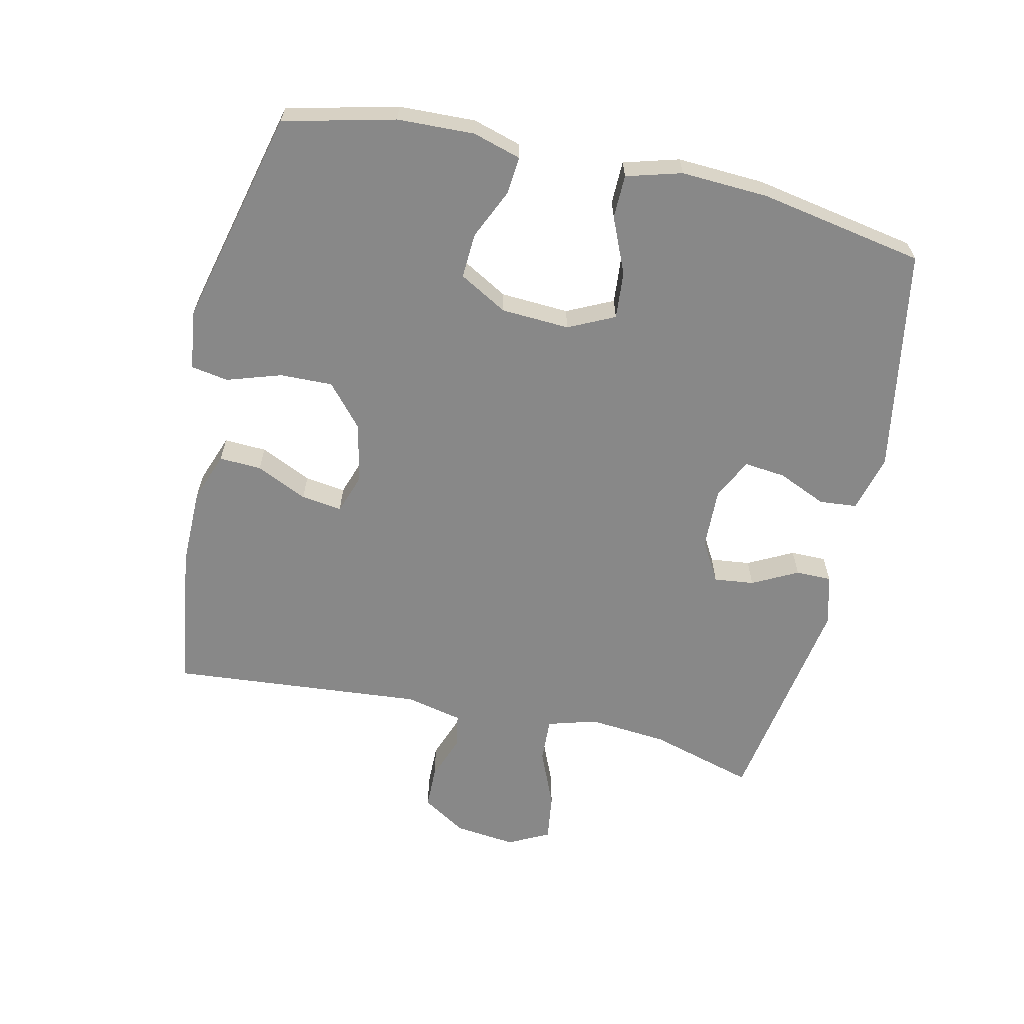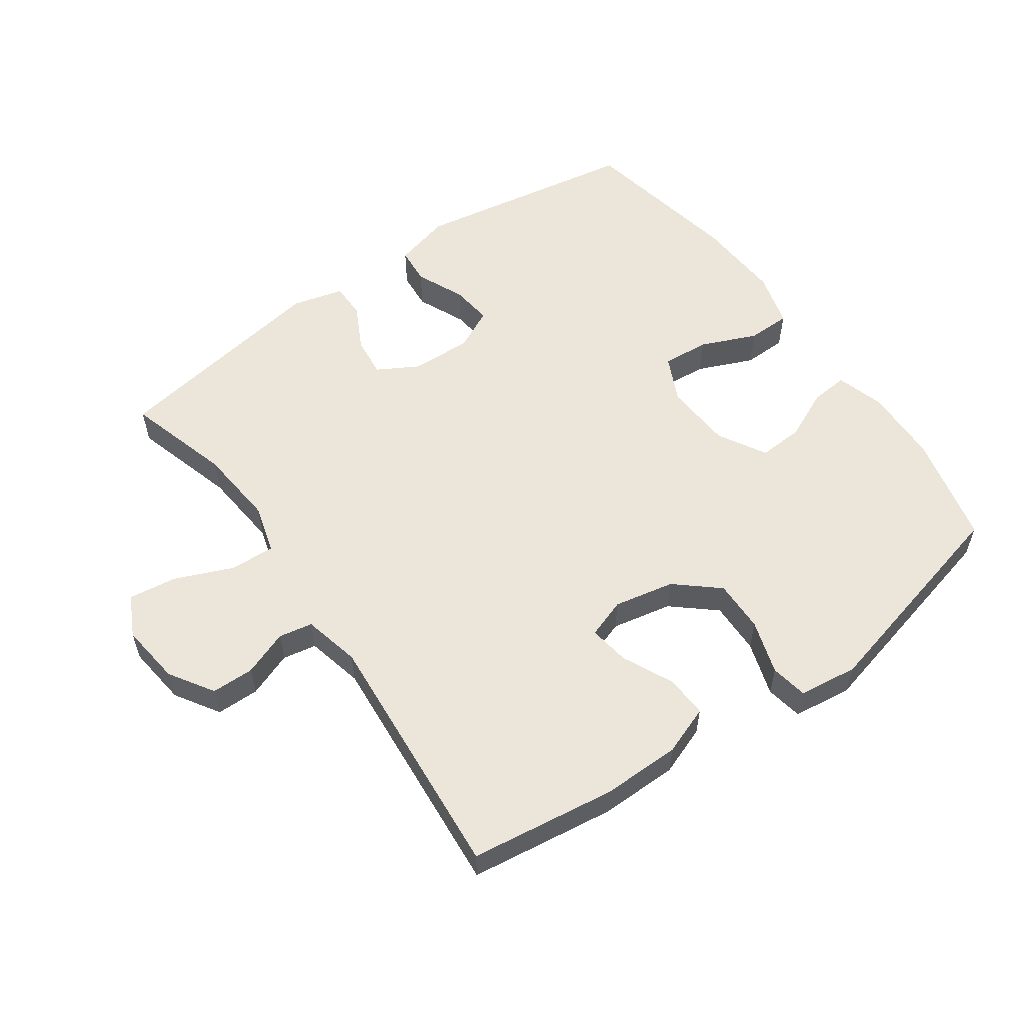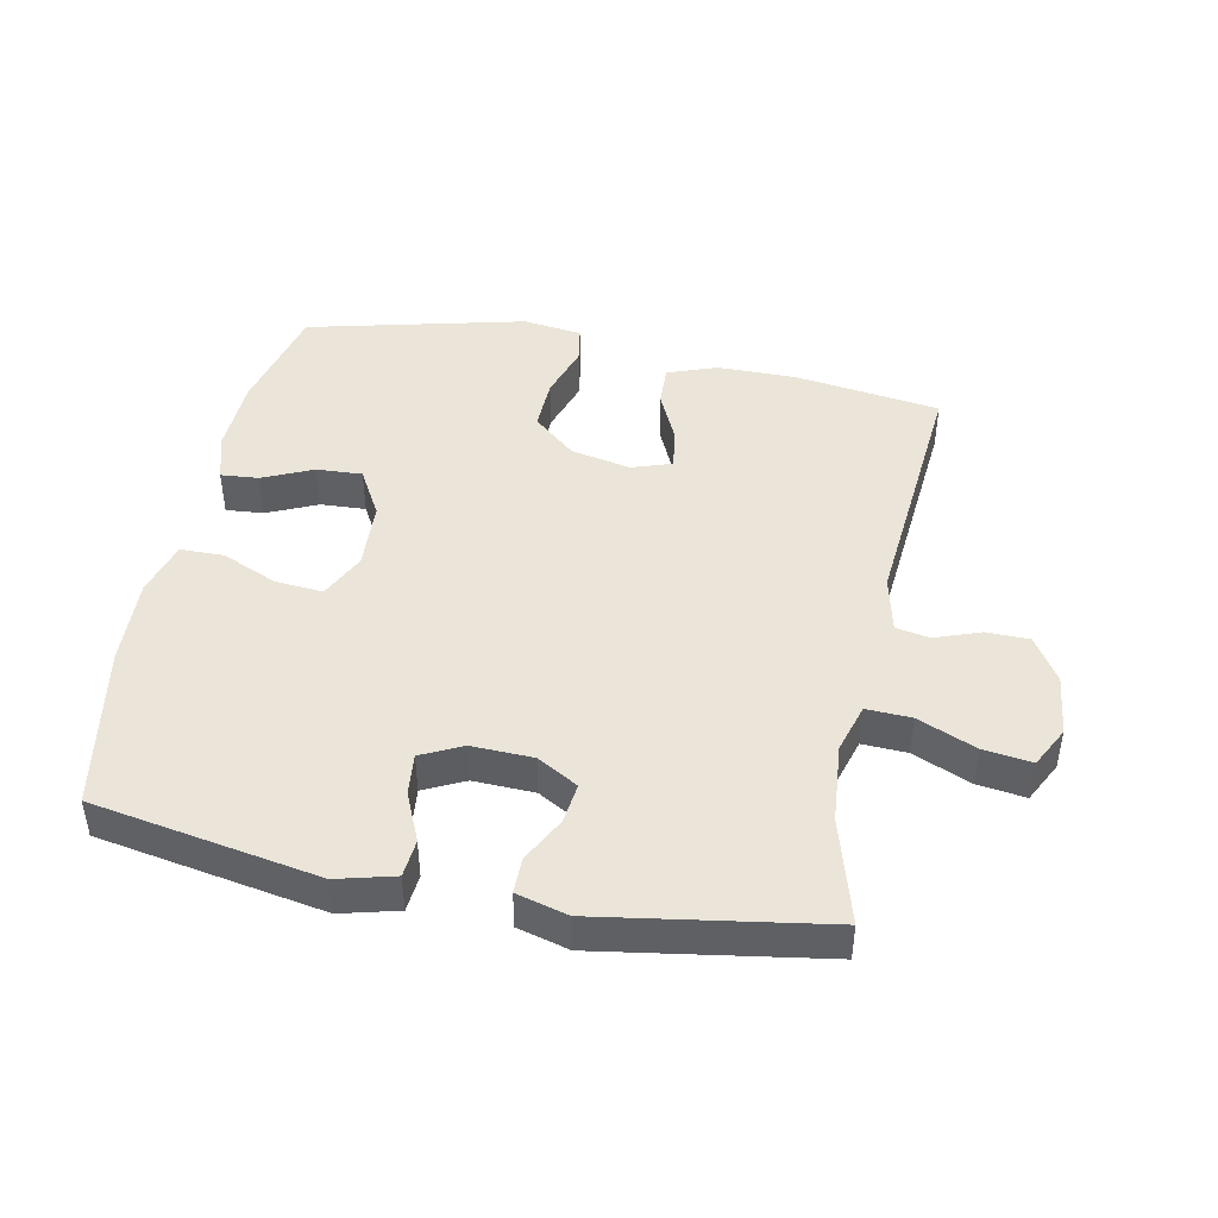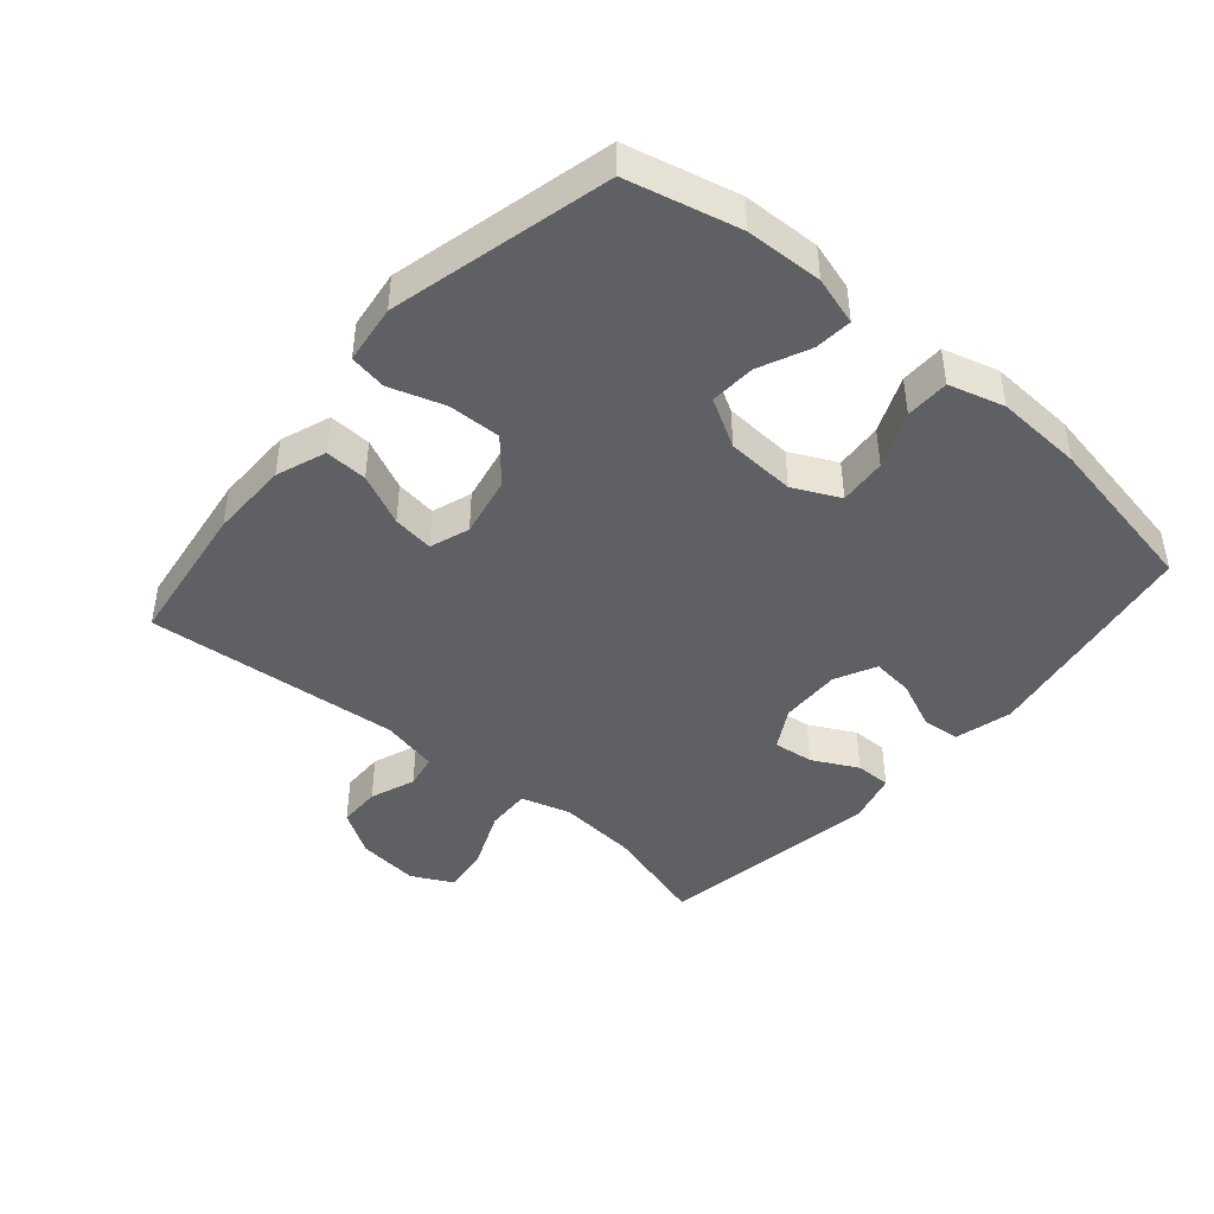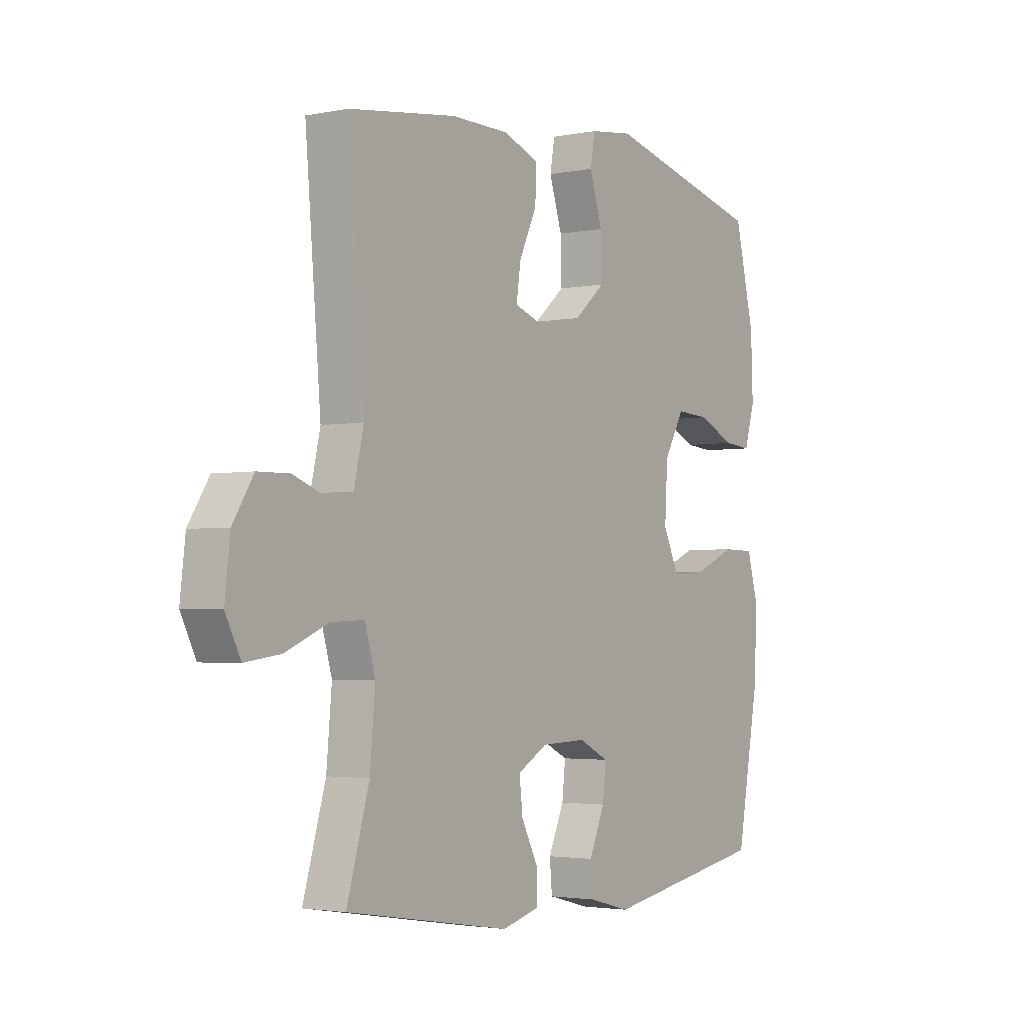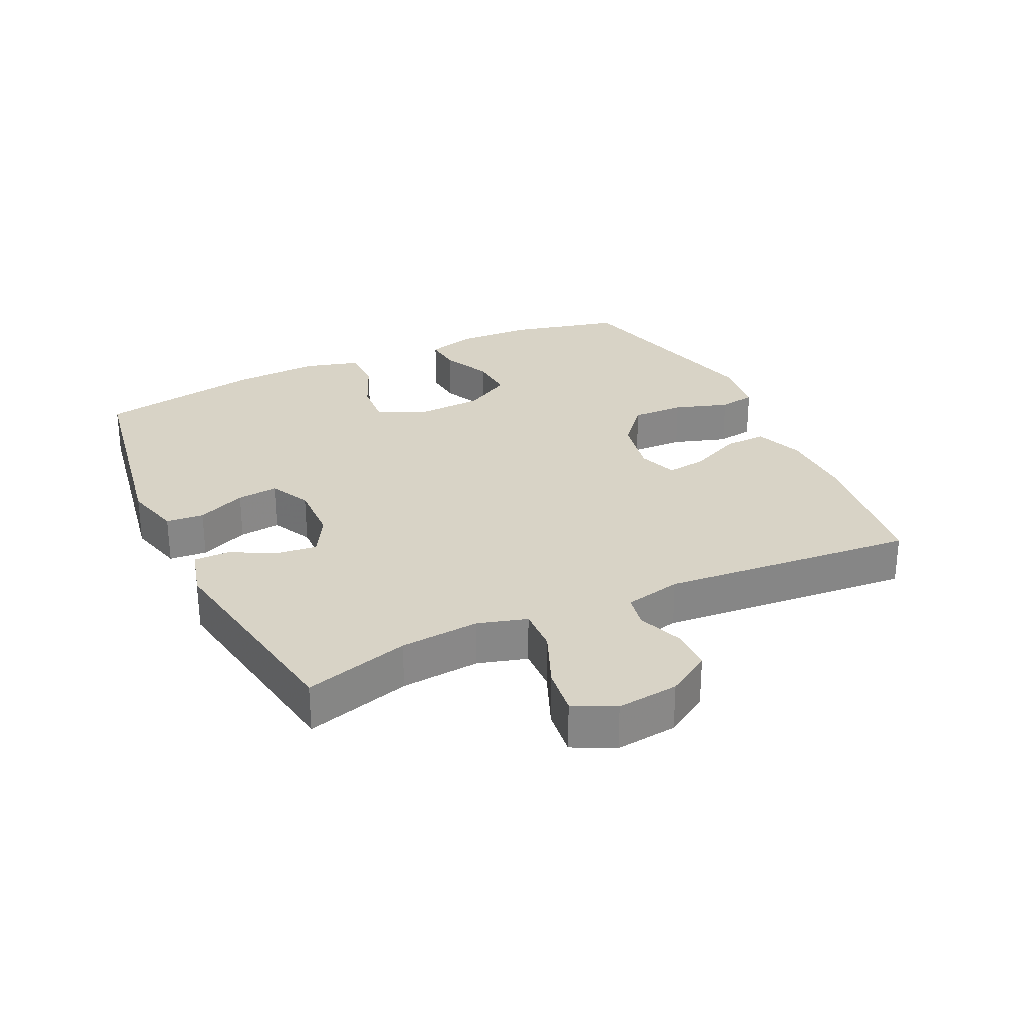
<metadata>
{"format":"obj","ext":"obj","renderer":"f3d","projection":"perspective","resolution":1024,"background":"white","views":[{"elev":-62.7,"azim":77.4,"up":"+Y"},{"elev":56.4,"azim":-35.4,"up":"+Y"},{"elev":44.9,"azim":-168.5,"up":"+Y"},{"elev":-43.9,"azim":49.4,"up":"+Y"},{"elev":-2.8,"azim":-55.5,"up":"+Z"},{"elev":28.0,"azim":-115.4,"up":"+Y"}]}
</metadata>
<code>
v 0.5 0.07 0.5
v 0.541 0.07 0.329
v 0.545 0.07 0.211
v 0.523 0.07 0.137
v 0.465 0.07 0.142
v 0.388 0.07 0.177
v 0.318 0.07 0.181
v 0.276 0.07 0.107
v 0.27 0.07 0.002
v 0.304 0.07 -0.069
v 0.377 0.07 -0.063
v 0.463 0.07 -0.026
v 0.53 0.07 -0.027
v 0.554 0.07 -0.112
v 0.547 0.07 -0.246
v 0.5 0.07 -0.5
v 0.153 0.07 -0.56
v 0.065 0.07 -0.537
v 0.06 0.07 -0.479
v 0.093 0.07 -0.404
v 0.1 0.07 -0.34
v 0.037 0.07 -0.309
v -0.057 0.07 -0.312
v -0.12 0.07 -0.348
v -0.113 0.07 -0.41
v -0.077 0.07 -0.48
v -0.077 0.07 -0.535
v -0.156 0.07 -0.556
v -0.5 0.07 -0.5
v -0.453 0.07 -0.338
v -0.442 0.07 -0.216
v -0.464 0.07 -0.14
v -0.533 0.07 -0.143
v -0.623 0.07 -0.181
v -0.697 0.07 -0.191
v -0.729 0.07 -0.128
v -0.718 0.07 -0.033
v -0.675 0.07 0.035
v -0.609 0.07 0.036
v -0.539 0.07 0.01
v -0.487 0.07 0.02
v -0.467 0.07 0.108
v -0.5 0.07 0.5
v -0.275 0.07 0.531
v -0.154 0.07 0.53
v -0.078 0.07 0.502
v -0.081 0.07 0.437
v -0.118 0.07 0.358
v -0.127 0.07 0.295
v -0.066 0.07 0.274
v 0.027 0.07 0.293
v 0.092 0.07 0.349
v 0.09 0.07 0.43
v 0.063 0.07 0.514
v 0.073 0.07 0.571
v 0.164 0.07 0.583
v 0.5 0 0.5
v 0.541 0 0.329
v 0.545 0 0.211
v 0.523 0 0.137
v 0.465 0 0.142
v 0.388 0 0.177
v 0.318 0 0.181
v 0.276 0 0.107
v 0.27 0 0.002
v 0.304 0 -0.069
v 0.377 0 -0.063
v 0.463 0 -0.026
v 0.53 0 -0.027
v 0.554 0 -0.112
v 0.547 0 -0.246
v 0.5 0 -0.5
v 0.153 0 -0.56
v 0.065 0 -0.537
v 0.06 0 -0.479
v 0.093 0 -0.404
v 0.1 0 -0.34
v 0.037 0 -0.309
v -0.057 0 -0.312
v -0.12 0 -0.348
v -0.113 0 -0.41
v -0.077 0 -0.48
v -0.077 0 -0.535
v -0.156 0 -0.556
v -0.5 0 -0.5
v -0.453 0 -0.338
v -0.442 0 -0.216
v -0.464 0 -0.14
v -0.533 0 -0.143
v -0.623 0 -0.181
v -0.697 0 -0.191
v -0.729 0 -0.128
v -0.718 0 -0.033
v -0.675 0 0.035
v -0.609 0 0.036
v -0.539 0 0.01
v -0.487 0 0.02
v -0.467 0 0.108
v -0.5 0 0.5
v -0.275 0 0.531
v -0.154 0 0.53
v -0.078 0 0.502
v -0.081 0 0.437
v -0.118 0 0.358
v -0.127 0 0.295
v -0.066 0 0.274
v 0.027 0 0.293
v 0.092 0 0.349
v 0.09 0 0.43
v 0.063 0 0.514
v 0.073 0 0.571
v 0.164 0 0.583
f 4 5 6
f 3 4 6
f 2 3 6
f 1 2 6
f 56 1 6
f 55 56 6
f 54 55 6
f 53 54 6
f 52 53 6 7
f 51 52 7 8
f 50 51 8 9
f 49 50 9 10
f 46 47 48
f 45 46 48
f 44 45 48
f 43 44 48
f 42 43 48
f 41 42 48 49
f 38 39 40
f 37 38 40
f 36 37 40
f 35 36 40
f 34 35 40
f 33 34 40
f 32 33 40 41
f 41 49 10
f 32 41 10
f 31 32 10
f 28 29 30
f 27 28 30
f 26 27 30
f 25 26 30
f 24 25 30 31
f 18 19 20
f 17 18 20
f 16 17 20
f 15 16 20
f 14 15 20
f 13 14 20
f 12 13 20
f 11 12 20
f 11 20 21
f 31 10 11
f 24 31 11
f 23 24 11
f 11 21 22
f 11 22 23
f 62 61 60
f 62 60 59
f 62 59 58
f 62 58 57
f 62 57 112
f 62 112 111
f 62 111 110
f 62 110 109
f 63 62 109 108
f 64 63 108 107
f 65 64 107 106
f 66 65 106 105
f 104 103 102
f 104 102 101
f 104 101 100
f 104 100 99
f 104 99 98
f 105 104 98 97
f 96 95 94
f 96 94 93
f 96 93 92
f 96 92 91
f 96 91 90
f 96 90 89
f 97 96 89 88
f 66 105 97
f 66 97 88
f 66 88 87
f 86 85 84
f 86 84 83
f 86 83 82
f 86 82 81
f 87 86 81 80
f 76 75 74
f 76 74 73
f 76 73 72
f 76 72 71
f 76 71 70
f 76 70 69
f 76 69 68
f 76 68 67
f 77 76 67
f 67 66 87
f 67 87 80
f 67 80 79
f 78 77 67
f 79 78 67
f 1 57 58 2
f 2 58 59 3
f 3 59 60 4
f 4 60 61 5
f 5 61 62 6
f 6 62 63 7
f 7 63 64 8
f 8 64 65 9
f 9 65 66 10
f 10 66 67 11
f 11 67 68 12
f 12 68 69 13
f 13 69 70 14
f 14 70 71 15
f 15 71 72 16
f 16 72 73 17
f 17 73 74 18
f 18 74 75 19
f 19 75 76 20
f 20 76 77 21
f 21 77 78 22
f 22 78 79 23
f 23 79 80 24
f 24 80 81 25
f 25 81 82 26
f 26 82 83 27
f 27 83 84 28
f 28 84 85 29
f 29 85 86 30
f 30 86 87 31
f 31 87 88 32
f 32 88 89 33
f 33 89 90 34
f 34 90 91 35
f 35 91 92 36
f 36 92 93 37
f 37 93 94 38
f 38 94 95 39
f 39 95 96 40
f 40 96 97 41
f 41 97 98 42
f 42 98 99 43
f 43 99 100 44
f 44 100 101 45
f 45 101 102 46
f 46 102 103 47
f 47 103 104 48
f 48 104 105 49
f 49 105 106 50
f 50 106 107 51
f 51 107 108 52
f 52 108 109 53
f 53 109 110 54
f 54 110 111 55
f 55 111 112 56
f 56 112 57 1

</code>
